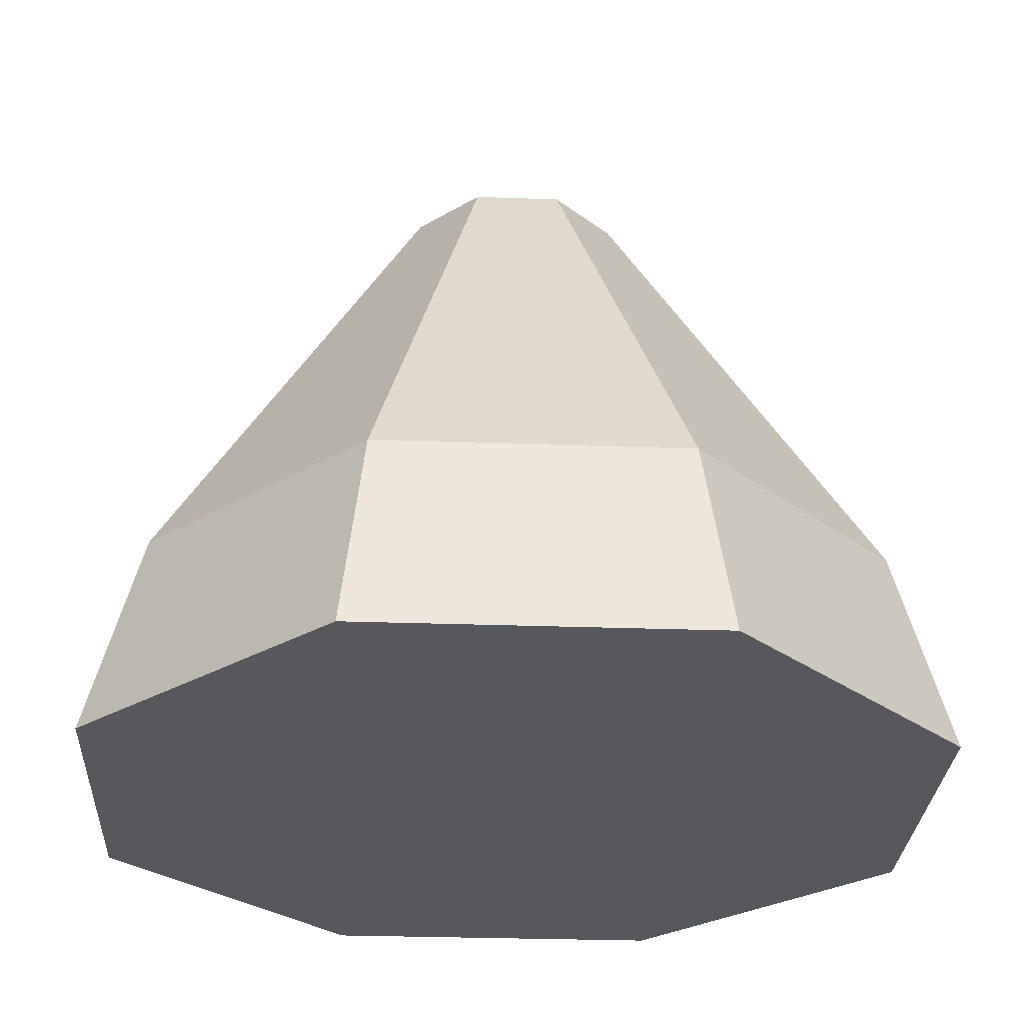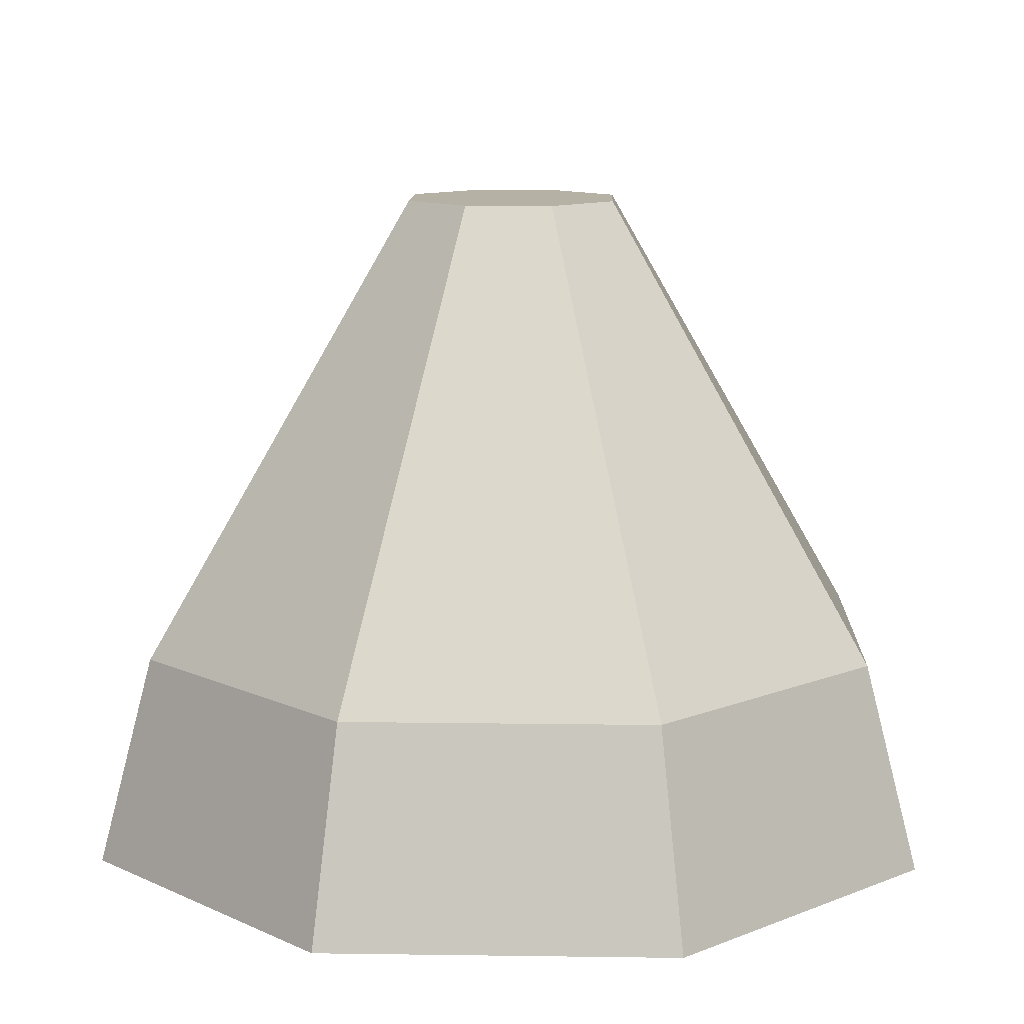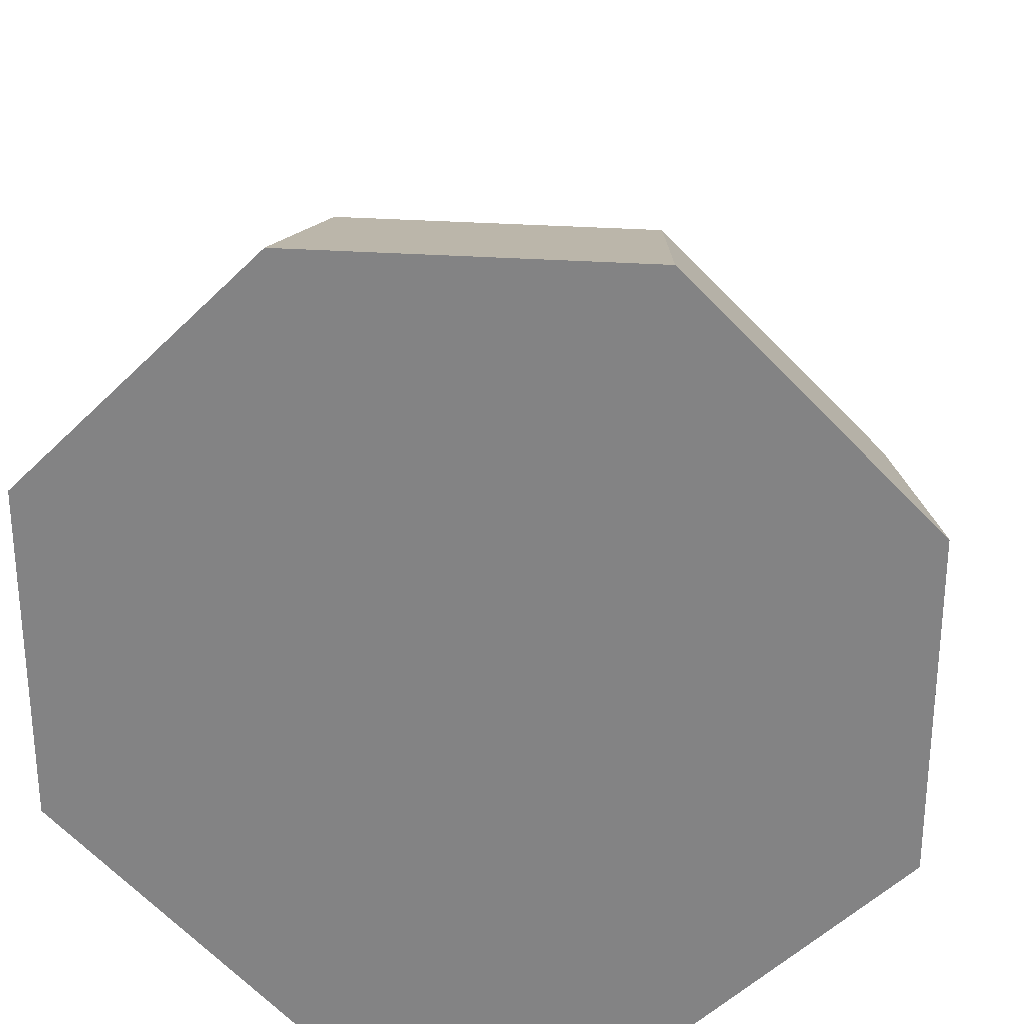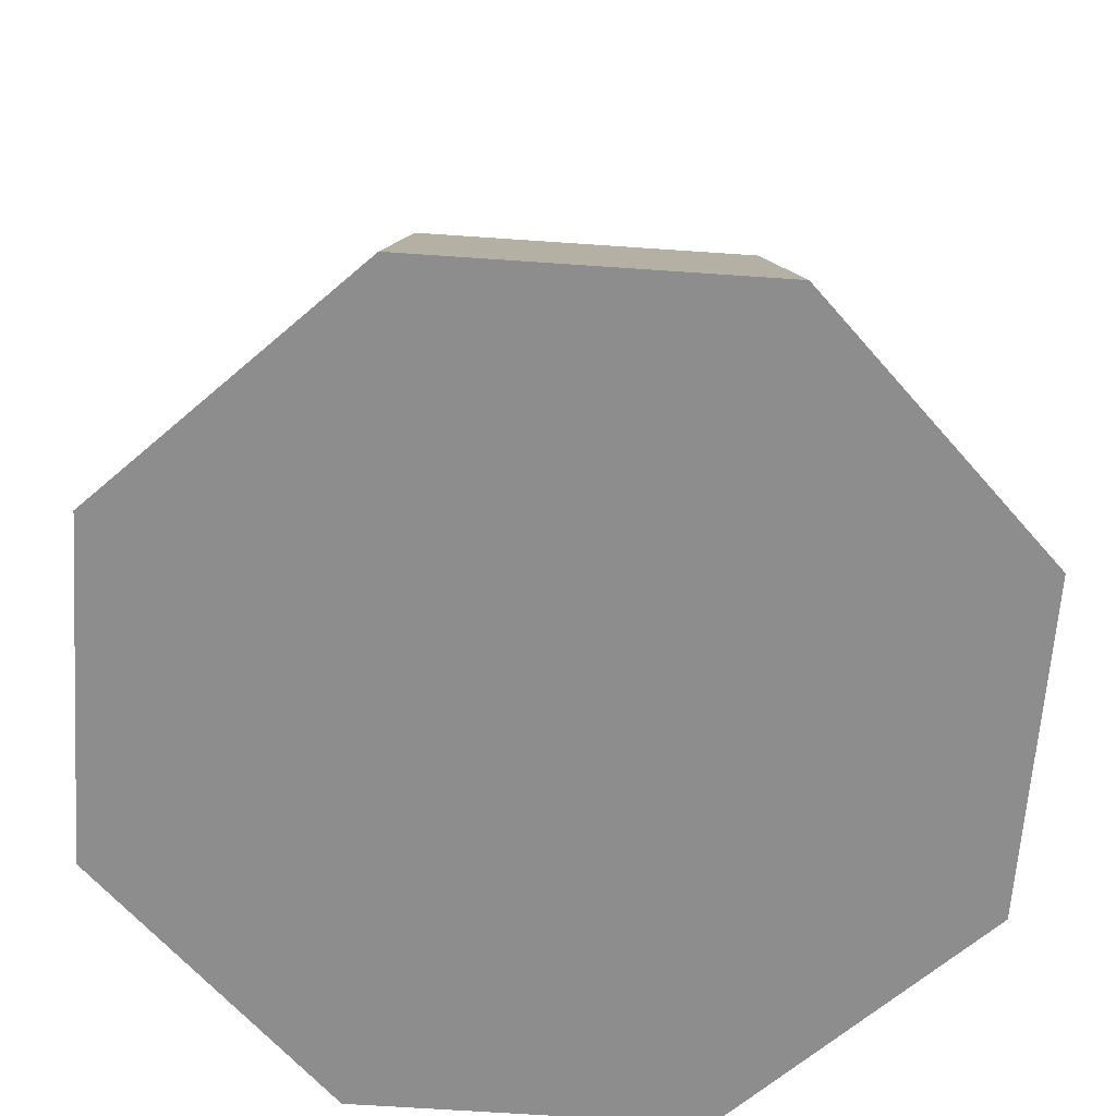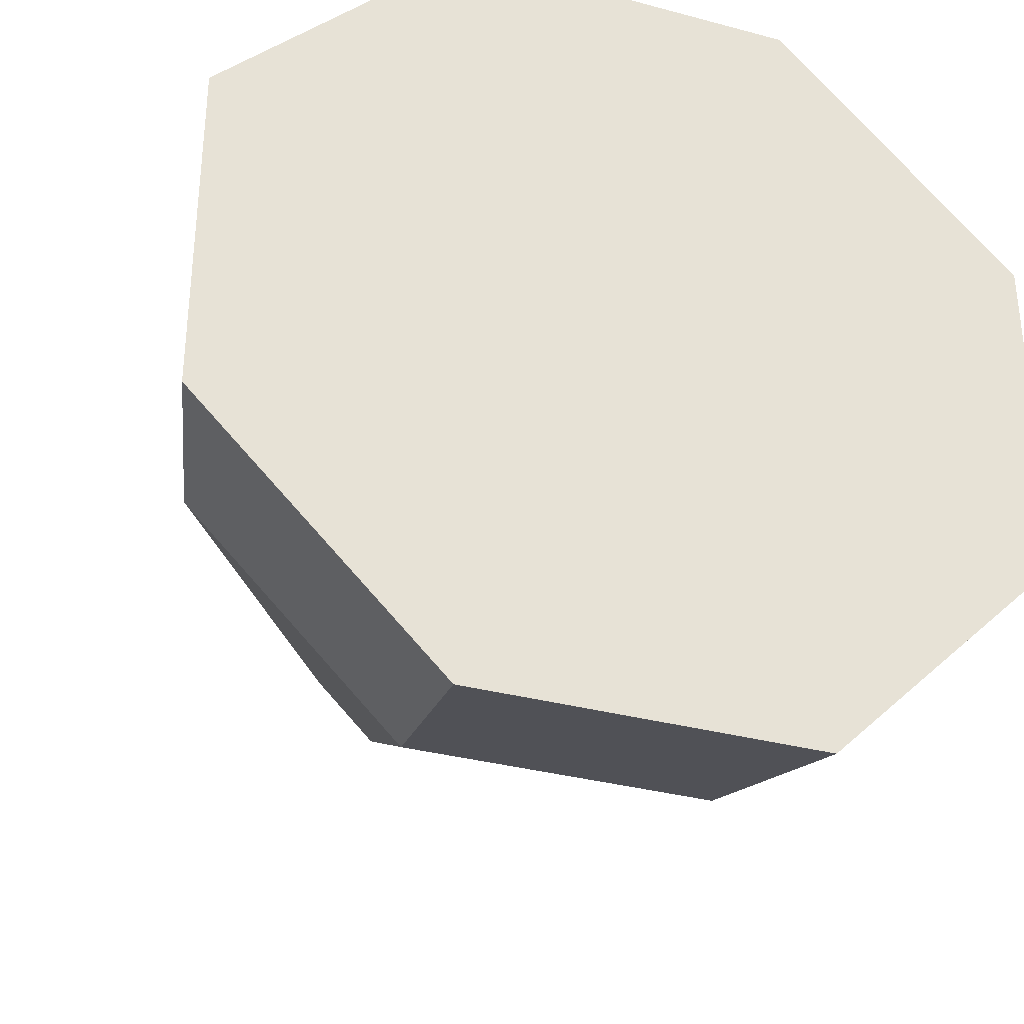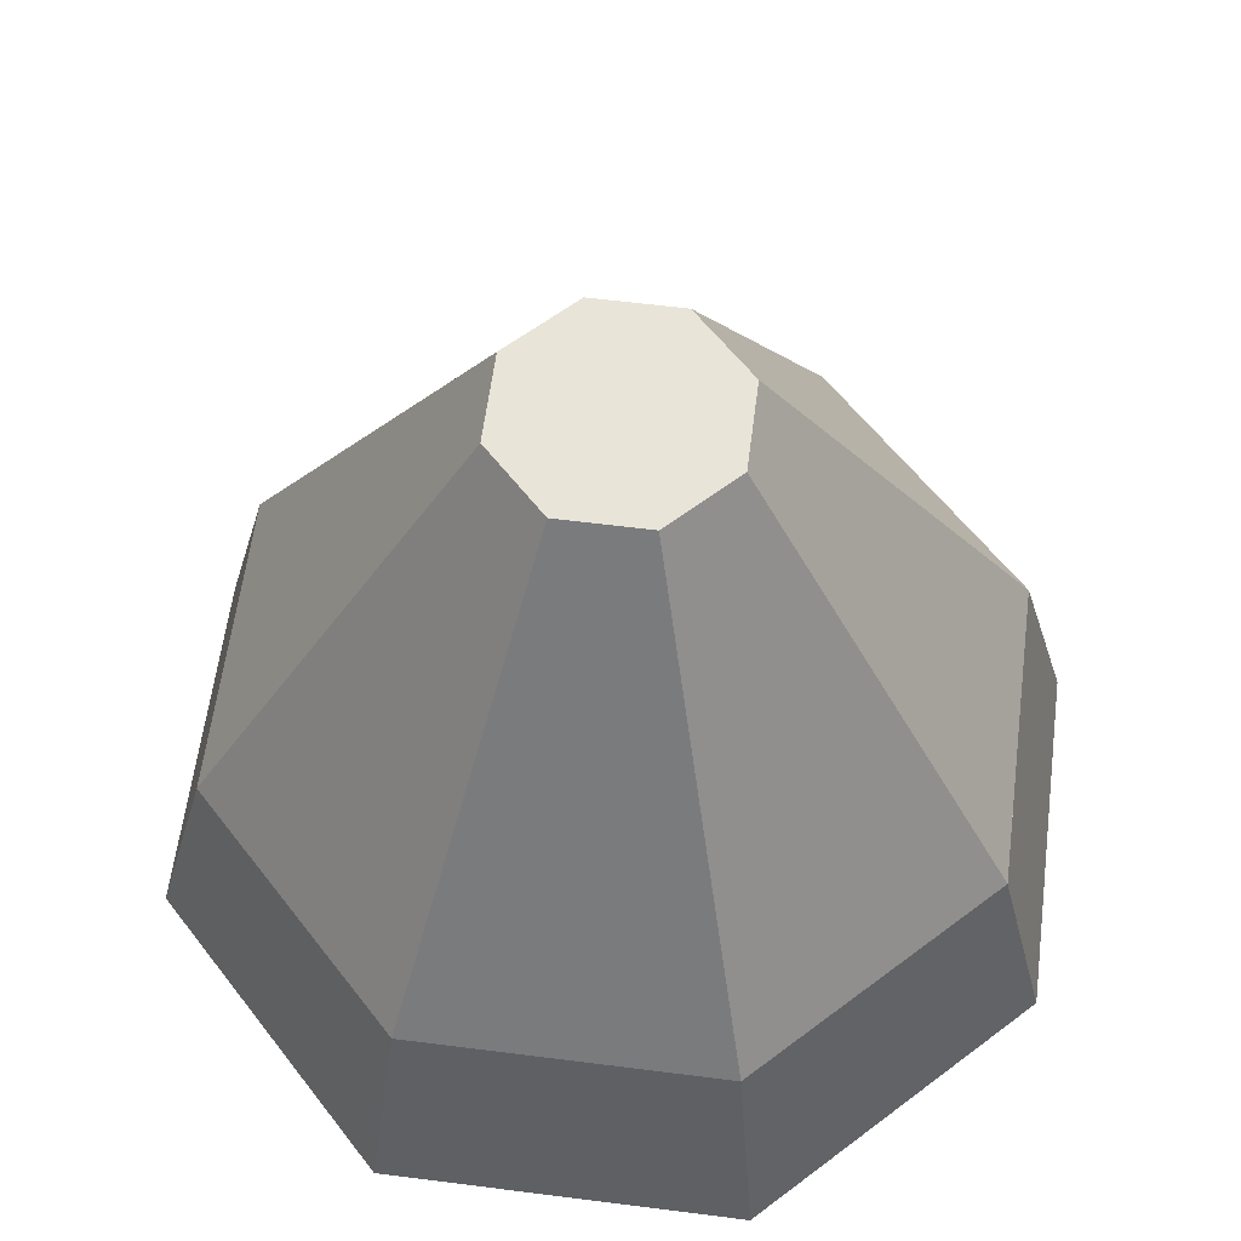
<metadata>
{"format":"obj","ext":"obj","renderer":"f3d","projection":"perspective","resolution":1024,"background":"white","views":[{"elev":-28.2,"azim":131.9,"up":"+Y"},{"elev":11.8,"azim":1.9,"up":"+Y"},{"elev":27.9,"azim":6.3,"up":"+Z"},{"elev":-64.7,"azim":131.0,"up":"+Y"},{"elev":-33.7,"azim":-20.1,"up":"+Z"},{"elev":60.6,"azim":142.4,"up":"+Y"}]}
</metadata>
<code>
g rocket_topA
v 0.125 0.8 -0.05178
v 0.125 0.8 0.05178
v 0.05178 0.8 -0.125
v 0.05178 0.8 0.125
v -0.05178 0.8 -0.125
v -0.05178 0.8 0.125
v -0.125 0.8 -0.05178
v -0.125 0.8 0.05178
v 0.5 0 0.2071
v 0.5 0 -0.2071
v 0.2071 0 0.5
v 0.2071 0 -0.5
v -0.2071 0 0.5
v -0.2071 0 -0.5
v -0.5 0 0.2071
v -0.5 0 -0.2071
v 0.1812 0.25 0.4375
v -0.1812 0.25 0.4375
v 0.4375 0.25 0.1812
v 0.4375 0.25 -0.1812
v 0.1812 0.25 -0.4375
v -0.1812 0.25 -0.4375
v -0.4375 0.25 -0.1812
v -0.4375 0.25 0.1812
f 3 2 1
f 2 3 4
f 4 3 5
f 4 5 6
f 6 5 7
f 6 7 8
f 11 10 9
f 10 11 12
f 12 11 13
f 12 13 14
f 14 13 15
f 14 15 16
f 17 13 11
f 13 17 18
f 17 9 19
f 9 17 11
f 20 9 10
f 9 20 19
f 21 10 12
f 10 21 20
f 22 12 14
f 12 22 21
f 16 22 14
f 22 16 23
f 15 23 16
f 23 15 24
f 15 18 24
f 18 15 13
f 21 19 20
f 19 21 17
f 17 21 22
f 17 22 18
f 18 22 23
f 18 23 24
f 1 19 20
f 19 1 2
f 24 7 23
f 7 24 8
f 5 21 22
f 21 5 3
f 23 5 22
f 5 23 7
f 4 18 17
f 18 4 6
f 24 6 8
f 6 24 18
f 3 20 21
f 20 3 1
f 4 19 2
f 19 4 17

</code>
